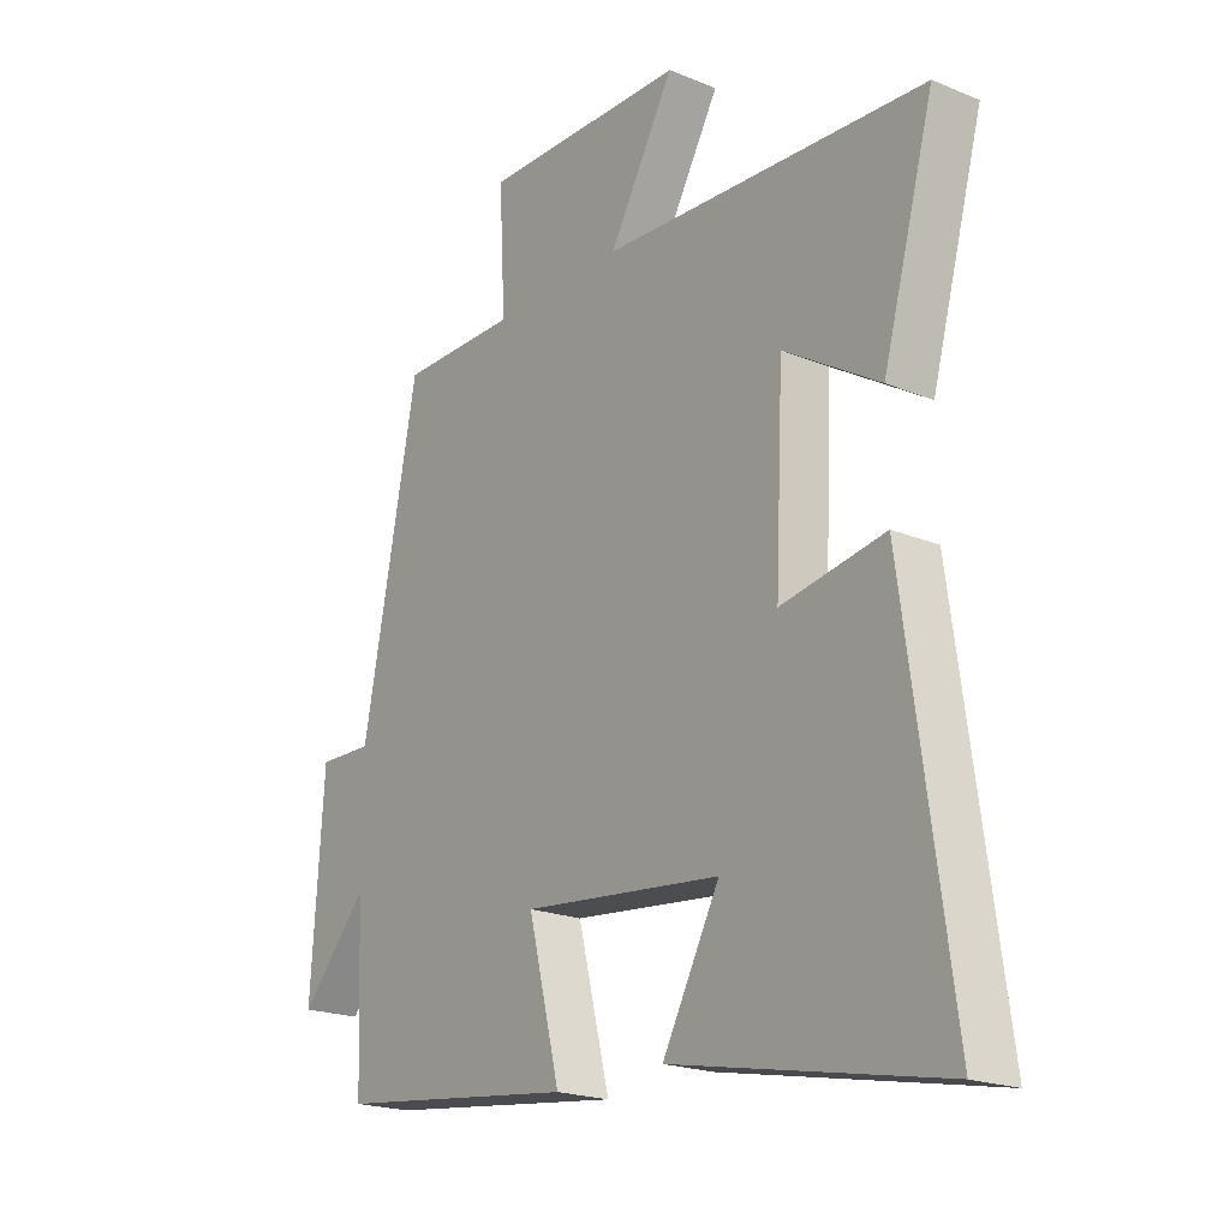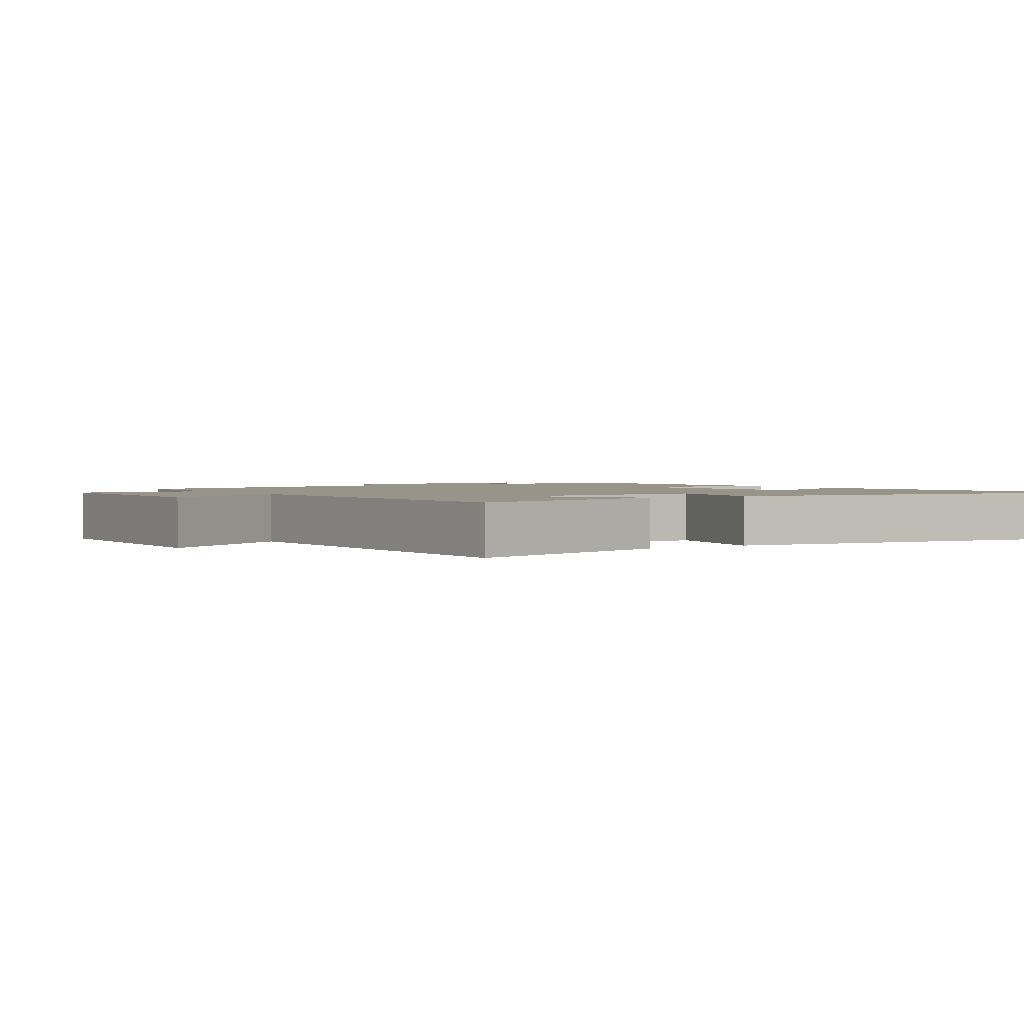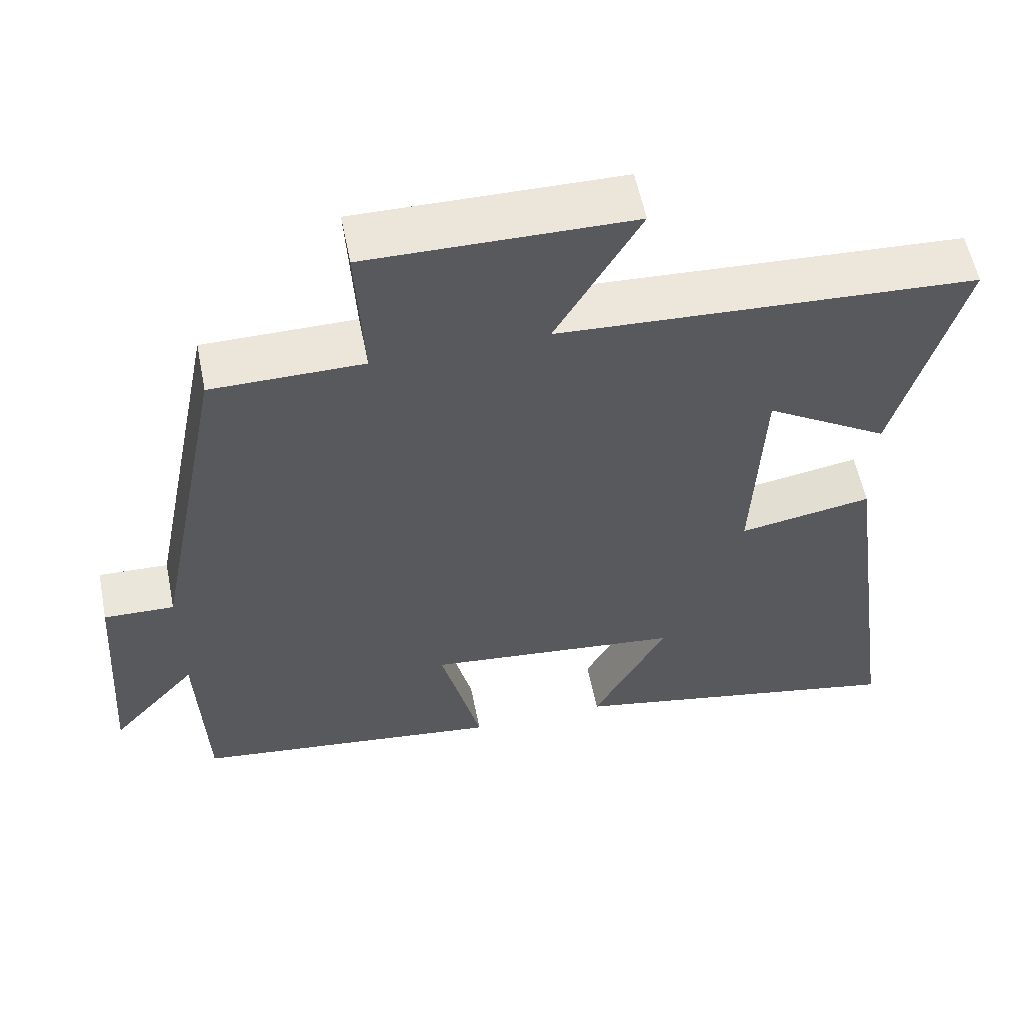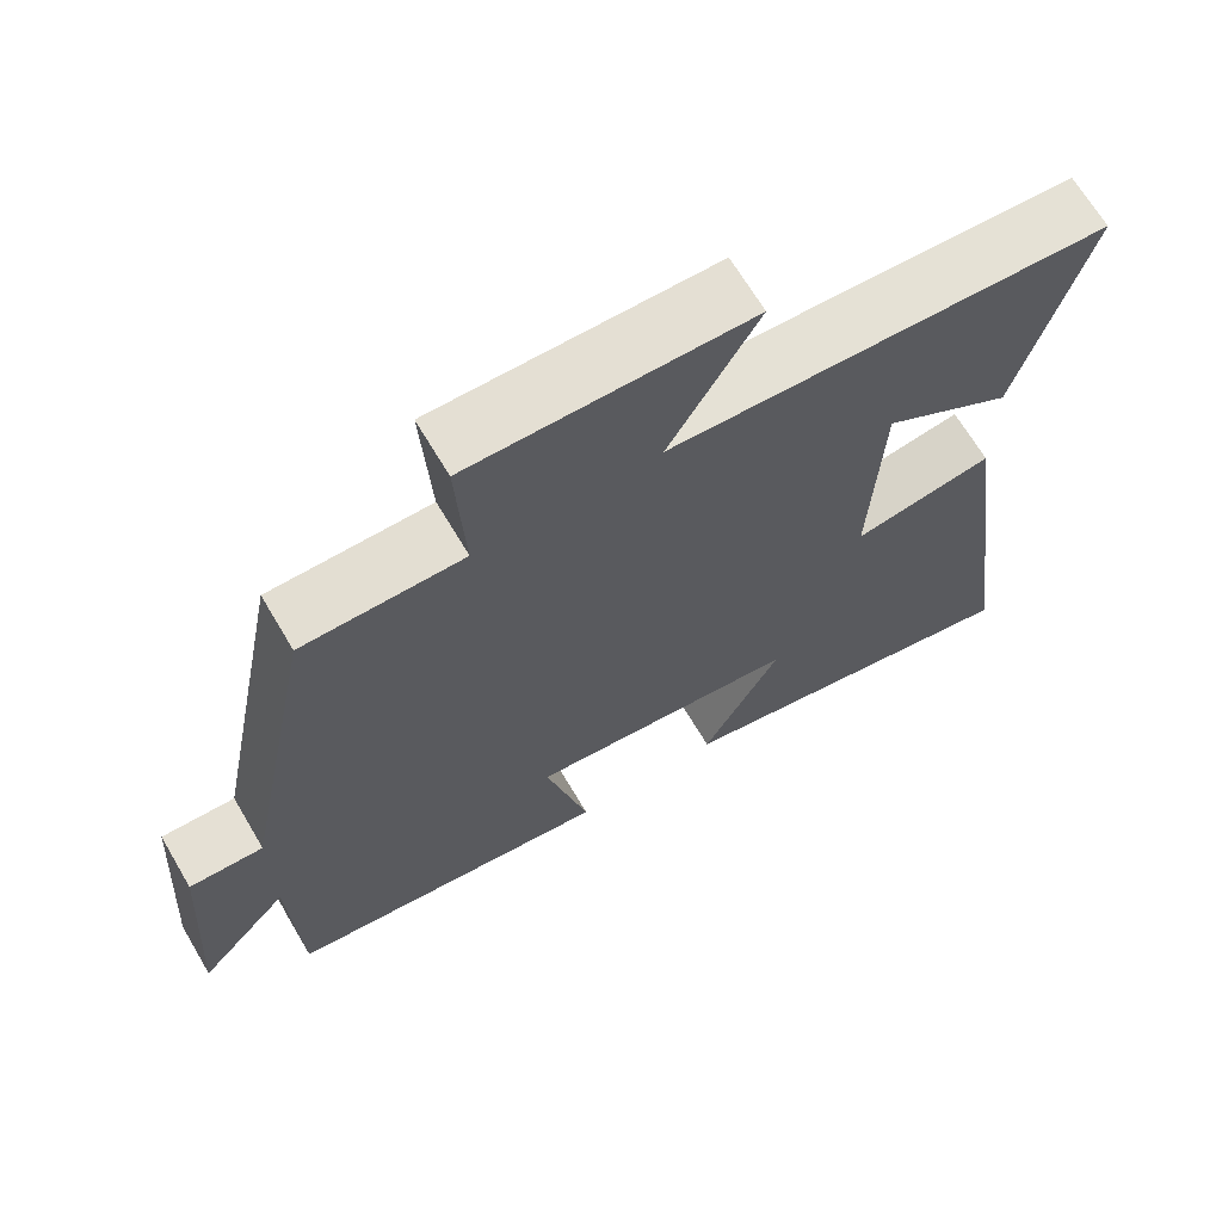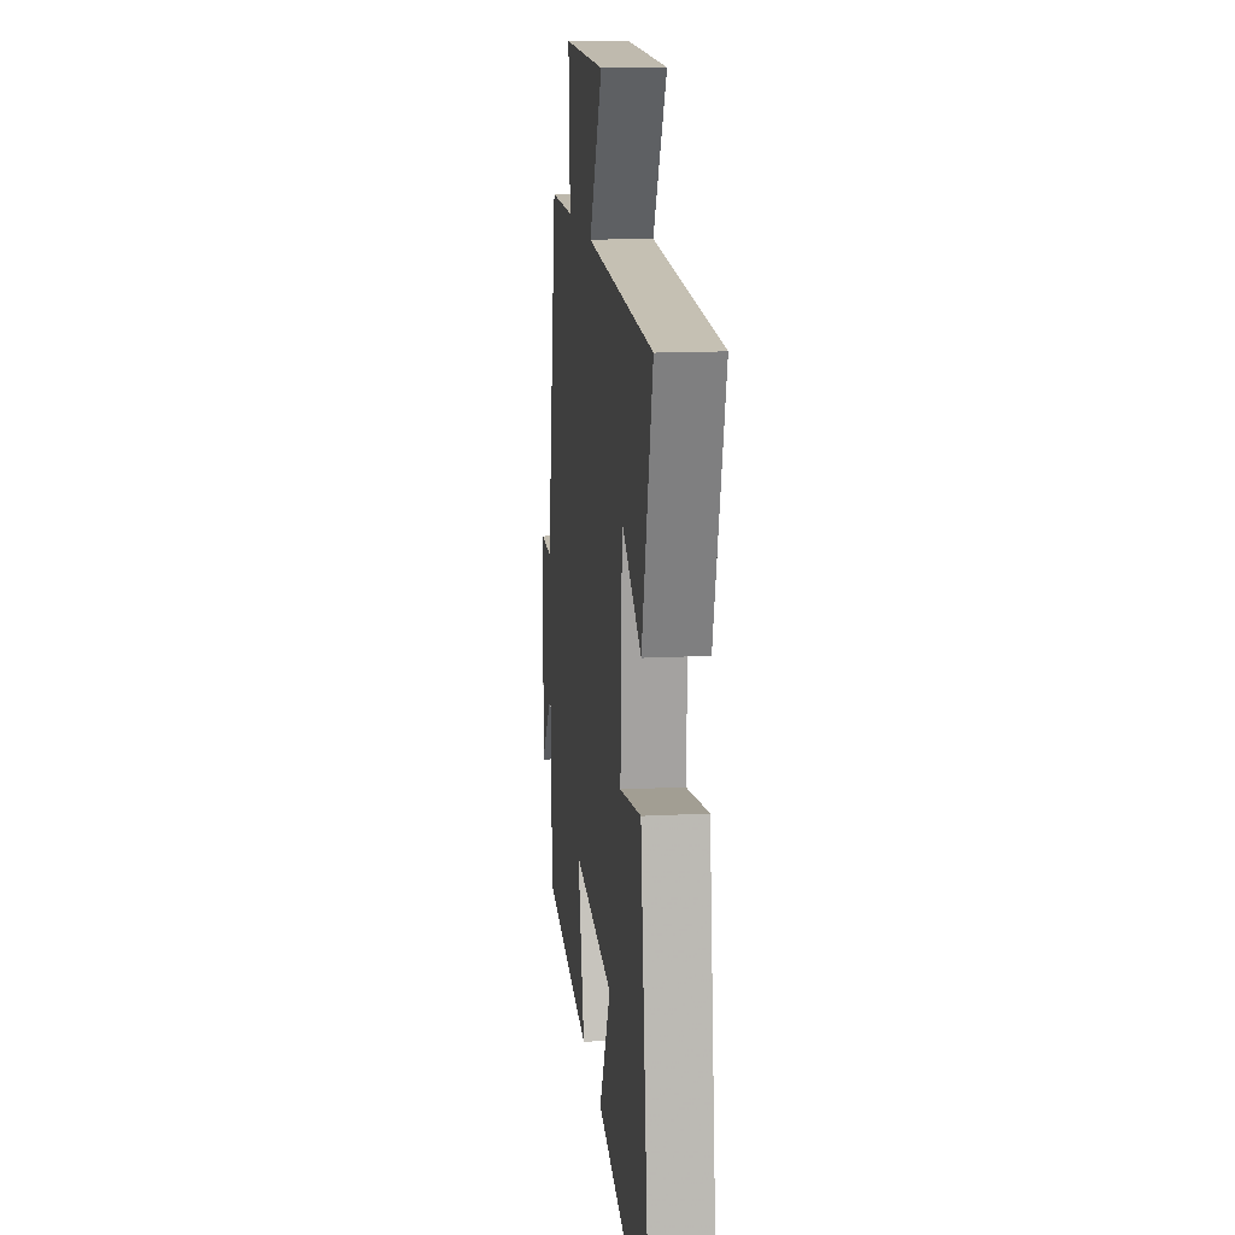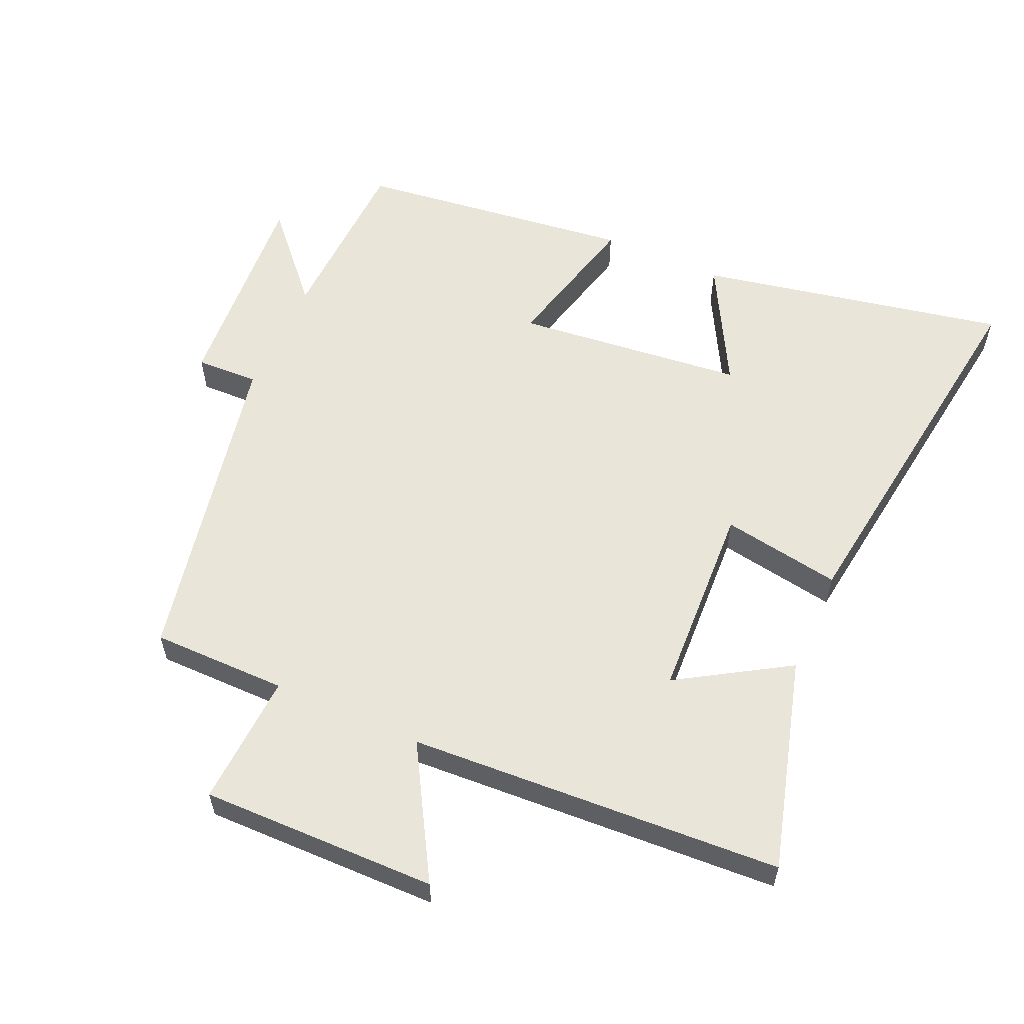
<metadata>
{"format":"obj","ext":"obj","renderer":"f3d","projection":"perspective","resolution":1024,"background":"white","views":[{"elev":-20.4,"azim":53.1,"up":"+Z"},{"elev":1.8,"azim":58.1,"up":"+Y"},{"elev":57.0,"azim":-11.3,"up":"+Z"},{"elev":67.3,"azim":-30.6,"up":"+Z"},{"elev":15.0,"azim":83.5,"up":"+Z"},{"elev":57.9,"azim":23.9,"up":"+Y"}]}
</metadata>
<code>
v 0.58 0.07 -0.591
v 0.117 0.07 -0.5
v 0.216 0.07 -0.316
v -0.128 0.07 -0.28
v -0.073 0.07 -0.5
v -0.489 0.07 -0.449
v -0.5 0.07 -0.18
v -0.616 0.07 -0.309
v -0.594 0.07 0.015
v -0.5 0.07 0.012
v -0.404 0.07 0.499
v -0.201 0.07 0.5
v -0.212 0.07 0.7
v 0.142 0.07 0.696
v 0.029 0.07 0.5
v 0.589 0.07 0.47
v 0.5 0.07 0.151
v 0.335 0.07 0.252
v 0.321 0.07 -0.044
v 0.5 0.07 -0.013
v 0.58 0 -0.591
v 0.117 0 -0.5
v 0.216 0 -0.316
v -0.128 0 -0.28
v -0.073 0 -0.5
v -0.489 0 -0.449
v -0.5 0 -0.18
v -0.616 0 -0.309
v -0.594 0 0.015
v -0.5 0 0.012
v -0.404 0 0.499
v -0.201 0 0.5
v -0.212 0 0.7
v 0.142 0 0.696
v 0.029 0 0.5
v 0.589 0 0.47
v 0.5 0 0.151
v 0.335 0 0.252
v 0.321 0 -0.044
v 0.5 0 -0.013
f 19 20 1
f 15 16 17 18
f 15 18 19
f 12 13 14 15
f 10 11 12 15
f 10 15 19
f 7 8 9 10
f 4 5 6 7
f 3 4 7 10
f 1 2 3
f 19 1 3
f 3 10 19
f 21 40 39
f 38 37 36 35
f 39 38 35
f 35 34 33 32
f 35 32 31 30
f 39 35 30
f 30 29 28 27
f 27 26 25 24
f 30 27 24 23
f 23 22 21
f 23 21 39
f 39 30 23
f 1 21 22 2
f 2 22 23 3
f 3 23 24 4
f 4 24 25 5
f 5 25 26 6
f 6 26 27 7
f 7 27 28 8
f 8 28 29 9
f 9 29 30 10
f 10 30 31 11
f 11 31 32 12
f 12 32 33 13
f 13 33 34 14
f 14 34 35 15
f 15 35 36 16
f 16 36 37 17
f 17 37 38 18
f 18 38 39 19
f 19 39 40 20
f 20 40 21 1

</code>
